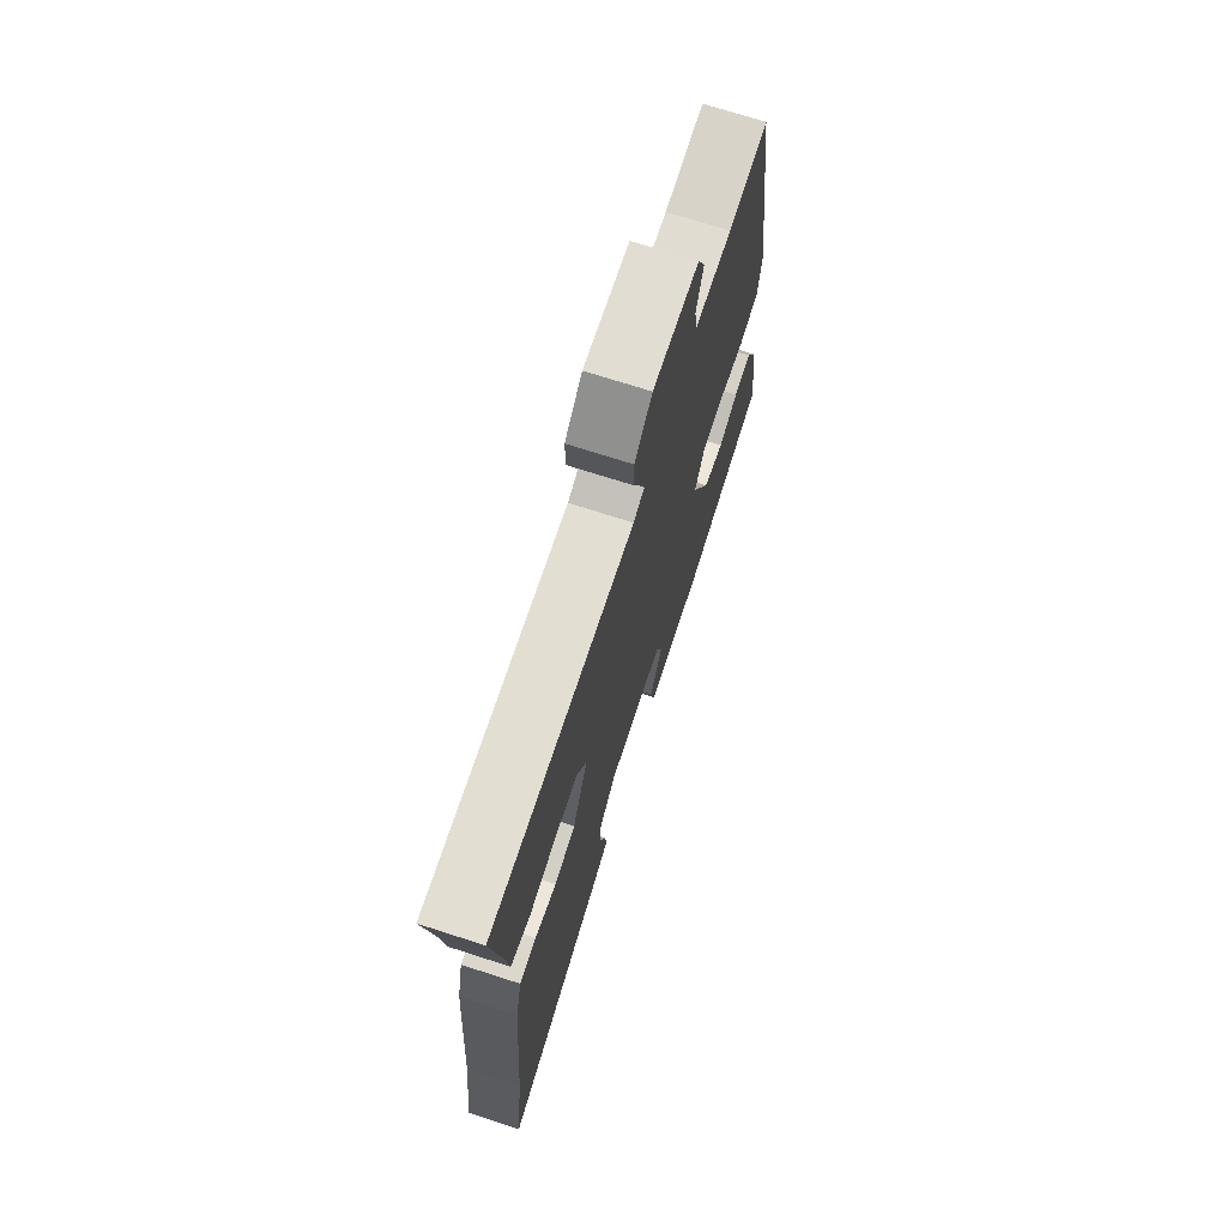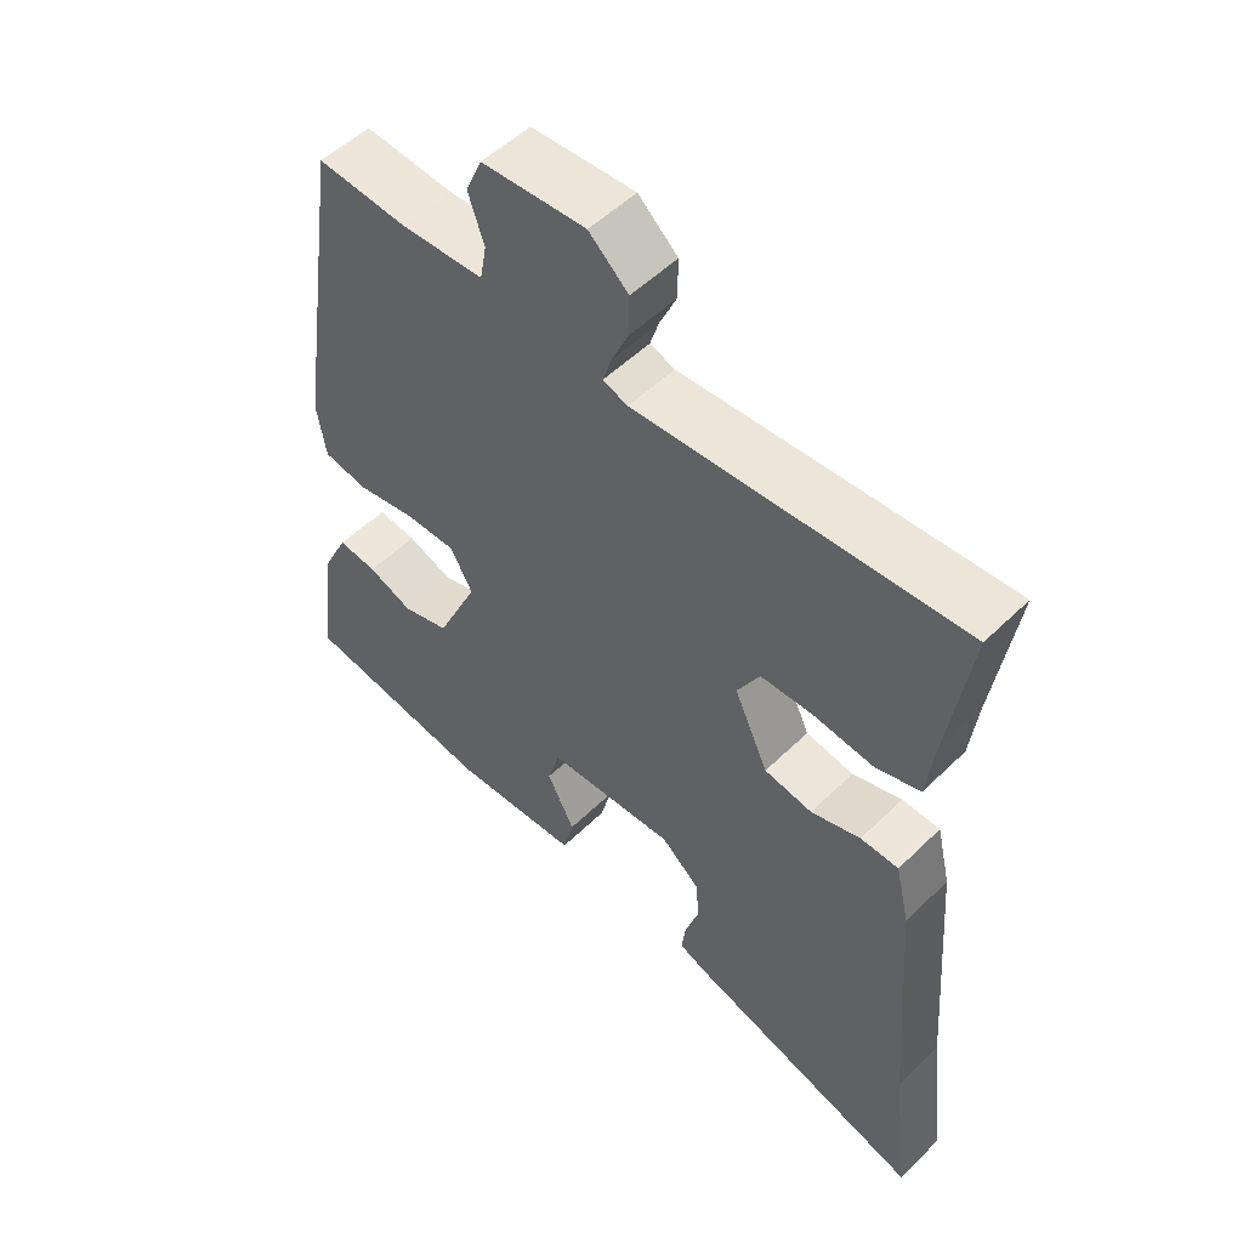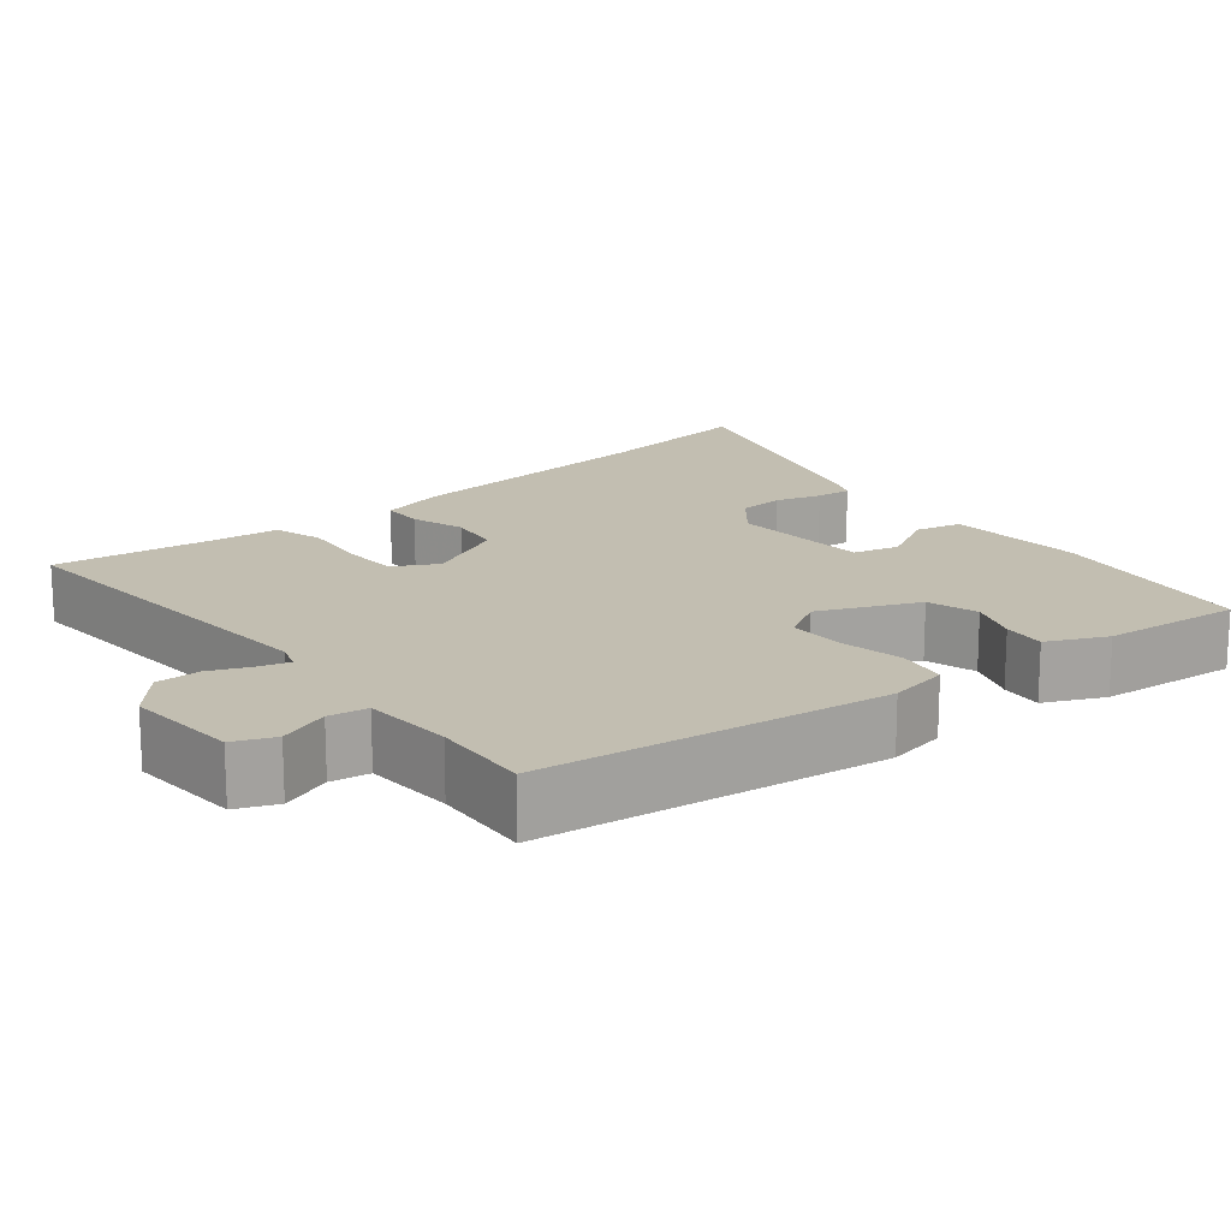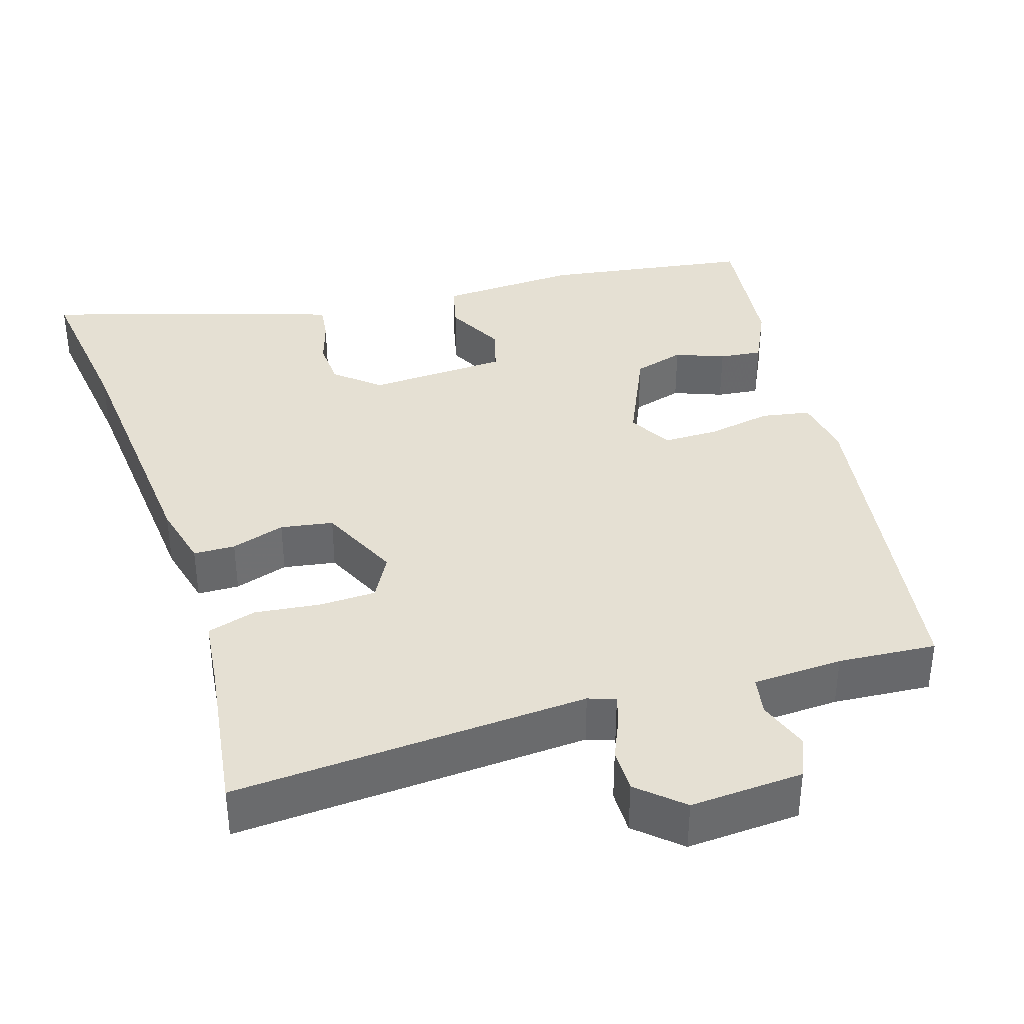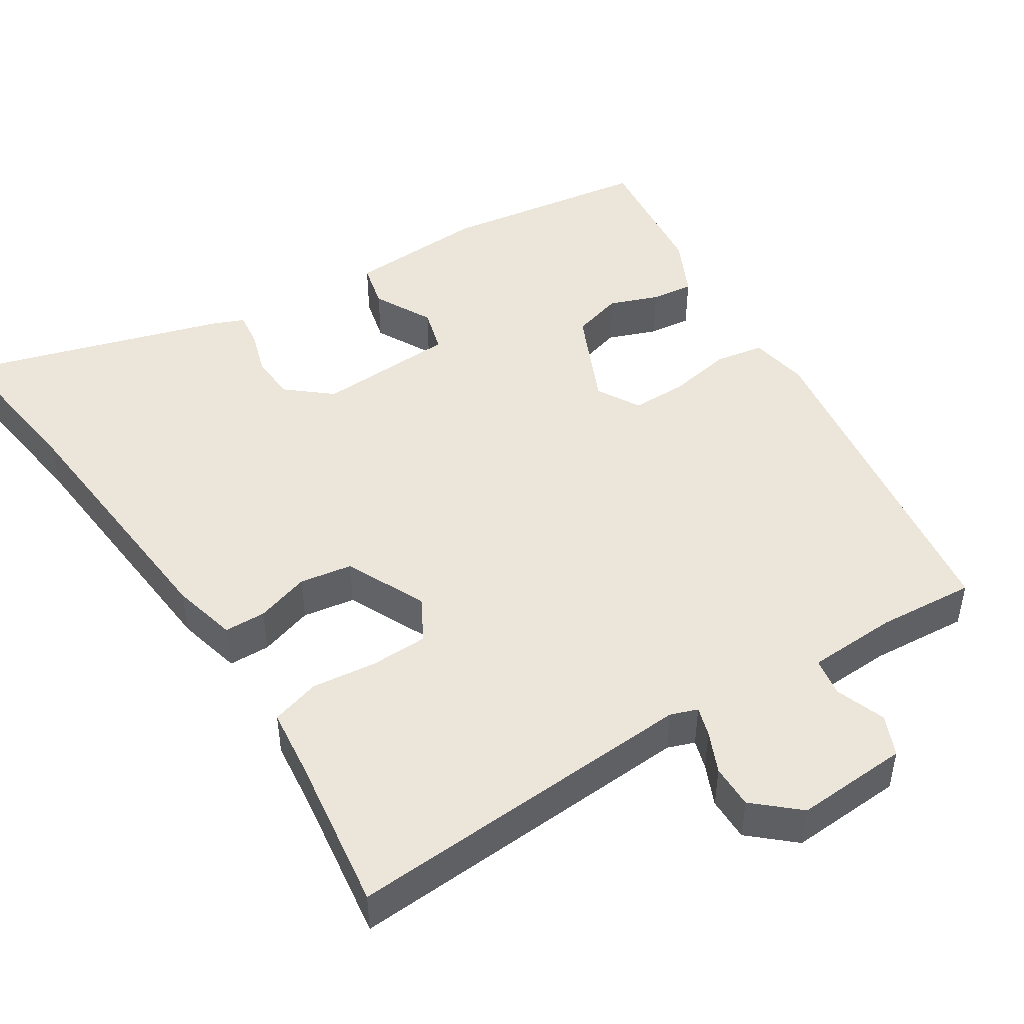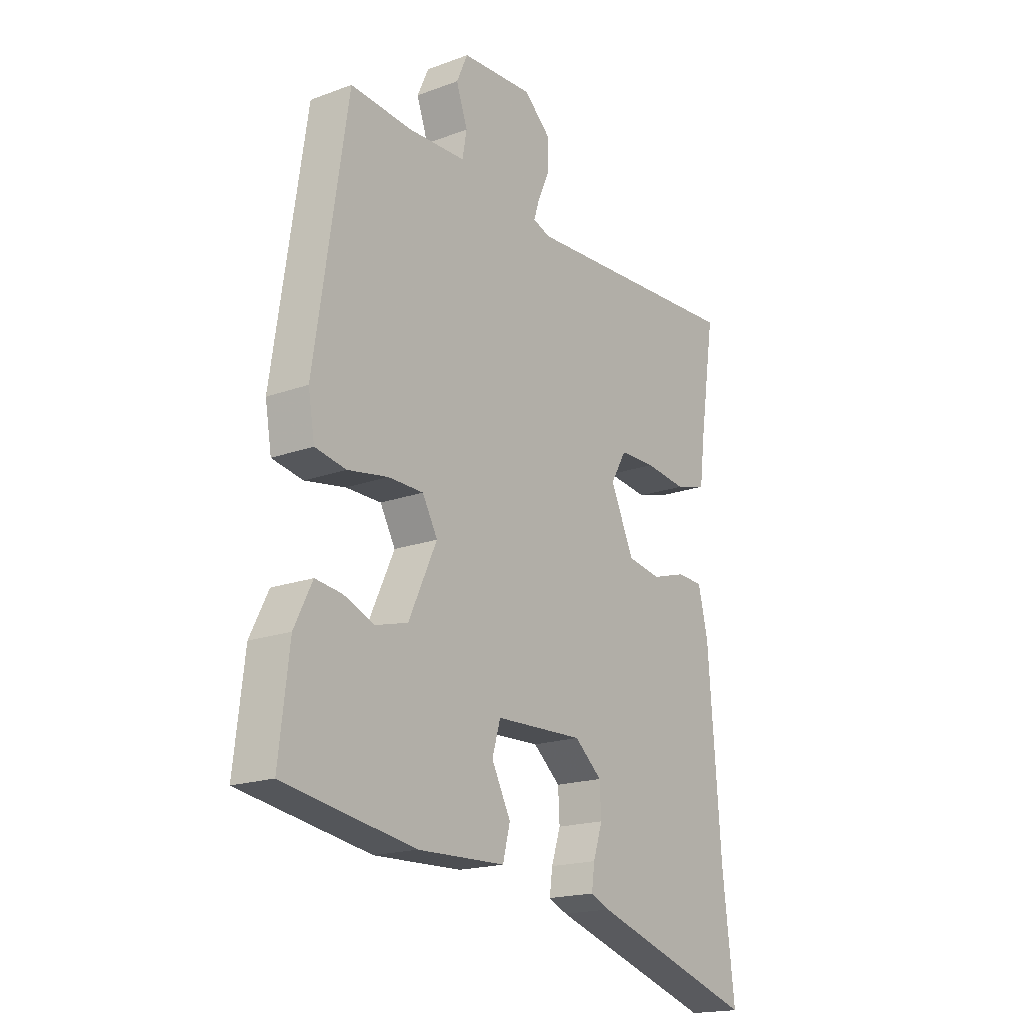
<metadata>
{"format":"obj","ext":"obj","renderer":"f3d","projection":"perspective","resolution":1024,"background":"white","views":[{"elev":71.0,"azim":-72.1,"up":"+Z"},{"elev":52.4,"azim":-136.3,"up":"+Z"},{"elev":17.1,"azim":49.6,"up":"+Y"},{"elev":37.9,"azim":-18.0,"up":"+Y"},{"elev":47.4,"azim":-33.3,"up":"+Y"},{"elev":-18.3,"azim":125.5,"up":"+Z"}]}
</metadata>
<code>
v -0.512 0.07 -0.6
v -0.487 0.07 -0.391
v -0.461 0.07 -0.047
v -0.441 0.07 0.038
v -0.387 0.07 0.04
v -0.317 0.07 0.019
v -0.249 0.07 0.031
v -0.201 0.07 0.136
v -0.233 0.07 0.192
v -0.307 0.07 0.193
v -0.392 0.07 0.182
v -0.456 0.07 0.2
v -0.467 0.07 0.289
v -0.498 0.07 0.493
v -0.037 0.07 0.47
v -0.002 0.07 0.483
v -0.014 0.07 0.521
v -0.038 0.07 0.574
v -0.039 0.07 0.631
v 0.017 0.07 0.682
v 0.164 0.07 0.675
v 0.187 0.07 0.623
v 0.164 0.07 0.557
v 0.173 0.07 0.507
v 0.29 0.07 0.503
v 0.417 0.07 0.514
v 0.484 0.07 0.07
v 0.471 0.07 -0.007
v 0.408 0.07 -0.019
v 0.325 0.07 -0.005
v 0.253 0.07 -0.006
v 0.222 0.07 -0.062
v 0.28 0.07 -0.187
v 0.346 0.07 -0.205
v 0.409 0.07 -0.18
v 0.464 0.07 -0.173
v 0.501 0.07 -0.248
v 0.522 0.07 -0.427
v 0.254 0.07 -0.471
v 0.074 0.07 -0.465
v 0.059 0.07 -0.406
v 0.098 0.07 -0.33
v 0.081 0.07 -0.272
v -0.1 0.07 -0.266
v -0.156 0.07 -0.314
v -0.159 0.07 -0.373
v -0.14 0.07 -0.431
v -0.134 0.07 -0.476
v -0.173 0.07 -0.493
v -0.512 0 -0.6
v -0.487 0 -0.391
v -0.461 0 -0.047
v -0.441 0 0.038
v -0.387 0 0.04
v -0.317 0 0.019
v -0.249 0 0.031
v -0.201 0 0.136
v -0.233 0 0.192
v -0.307 0 0.193
v -0.392 0 0.182
v -0.456 0 0.2
v -0.467 0 0.289
v -0.498 0 0.493
v -0.037 0 0.47
v -0.002 0 0.483
v -0.014 0 0.521
v -0.038 0 0.574
v -0.039 0 0.631
v 0.017 0 0.682
v 0.164 0 0.675
v 0.187 0 0.623
v 0.164 0 0.557
v 0.173 0 0.507
v 0.29 0 0.503
v 0.417 0 0.514
v 0.484 0 0.07
v 0.471 0 -0.007
v 0.408 0 -0.019
v 0.325 0 -0.005
v 0.253 0 -0.006
v 0.222 0 -0.062
v 0.28 0 -0.187
v 0.346 0 -0.205
v 0.409 0 -0.18
v 0.464 0 -0.173
v 0.501 0 -0.248
v 0.522 0 -0.427
v 0.254 0 -0.471
v 0.074 0 -0.465
v 0.059 0 -0.406
v 0.098 0 -0.33
v 0.081 0 -0.272
v -0.1 0 -0.266
v -0.156 0 -0.314
v -0.159 0 -0.373
v -0.14 0 -0.431
v -0.134 0 -0.476
v -0.173 0 -0.493
f 46 47 48 49
f 45 46 49 1
f 44 45 1 2
f 39 40 41 42
f 39 42 43
f 38 39 43
f 37 38 43
f 34 35 36 37
f 33 34 37 43
f 32 33 43 44
f 27 28 29 30
f 25 26 27 30
f 24 25 30 31
f 23 24 31 32
f 21 22 23
f 20 21 23
f 17 18 19 20
f 16 17 20 23
f 13 14 15
f 13 15 16
f 10 11 12 13
f 9 10 13 16
f 8 9 16 23
f 3 4 5 6
f 3 6 7
f 2 3 7
f 44 2 7
f 23 32 44
f 7 8 23 44
f 98 97 96 95
f 50 98 95 94
f 51 50 94 93
f 91 90 89 88
f 92 91 88
f 92 88 87
f 92 87 86
f 86 85 84 83
f 92 86 83 82
f 93 92 82 81
f 79 78 77 76
f 79 76 75 74
f 80 79 74 73
f 81 80 73 72
f 72 71 70
f 72 70 69
f 69 68 67 66
f 72 69 66 65
f 64 63 62
f 65 64 62
f 62 61 60 59
f 65 62 59 58
f 72 65 58 57
f 55 54 53 52
f 56 55 52
f 56 52 51
f 56 51 93
f 93 81 72
f 93 72 57 56
f 1 50 51 2
f 2 51 52 3
f 3 52 53 4
f 4 53 54 5
f 5 54 55 6
f 6 55 56 7
f 7 56 57 8
f 8 57 58 9
f 9 58 59 10
f 10 59 60 11
f 11 60 61 12
f 12 61 62 13
f 13 62 63 14
f 14 63 64 15
f 15 64 65 16
f 16 65 66 17
f 17 66 67 18
f 18 67 68 19
f 19 68 69 20
f 20 69 70 21
f 21 70 71 22
f 22 71 72 23
f 23 72 73 24
f 24 73 74 25
f 25 74 75 26
f 26 75 76 27
f 27 76 77 28
f 28 77 78 29
f 29 78 79 30
f 30 79 80 31
f 31 80 81 32
f 32 81 82 33
f 33 82 83 34
f 34 83 84 35
f 35 84 85 36
f 36 85 86 37
f 37 86 87 38
f 38 87 88 39
f 39 88 89 40
f 40 89 90 41
f 41 90 91 42
f 42 91 92 43
f 43 92 93 44
f 44 93 94 45
f 45 94 95 46
f 46 95 96 47
f 47 96 97 48
f 48 97 98 49
f 49 98 50 1

</code>
